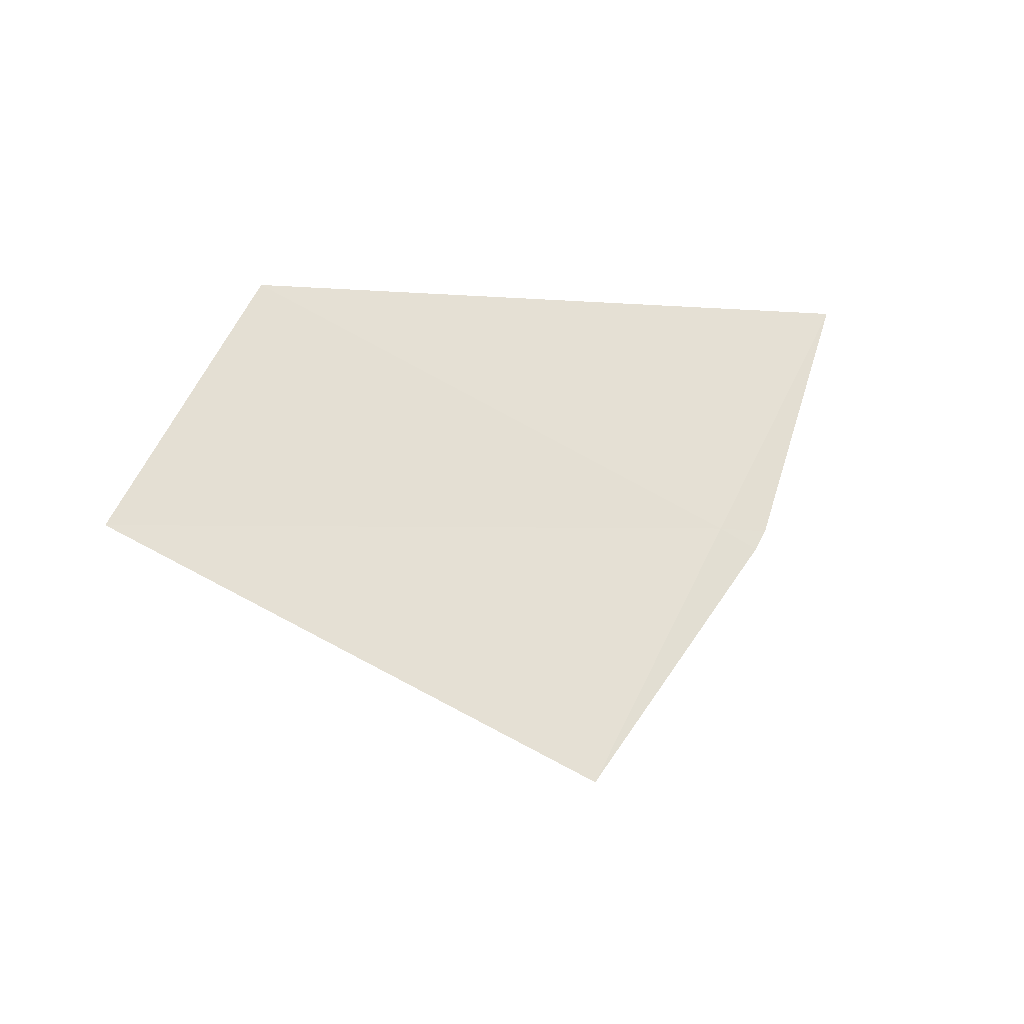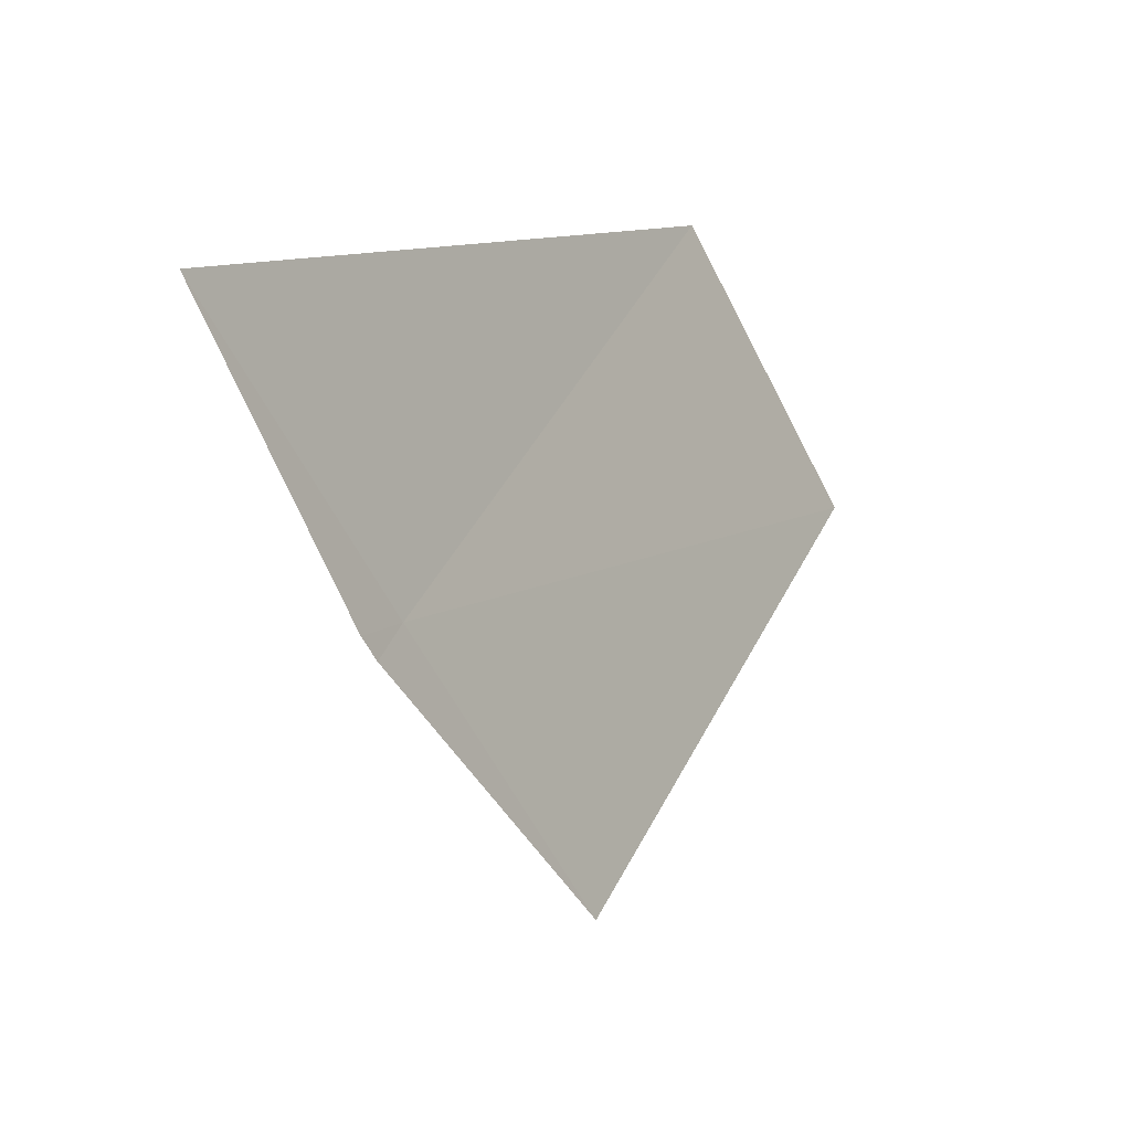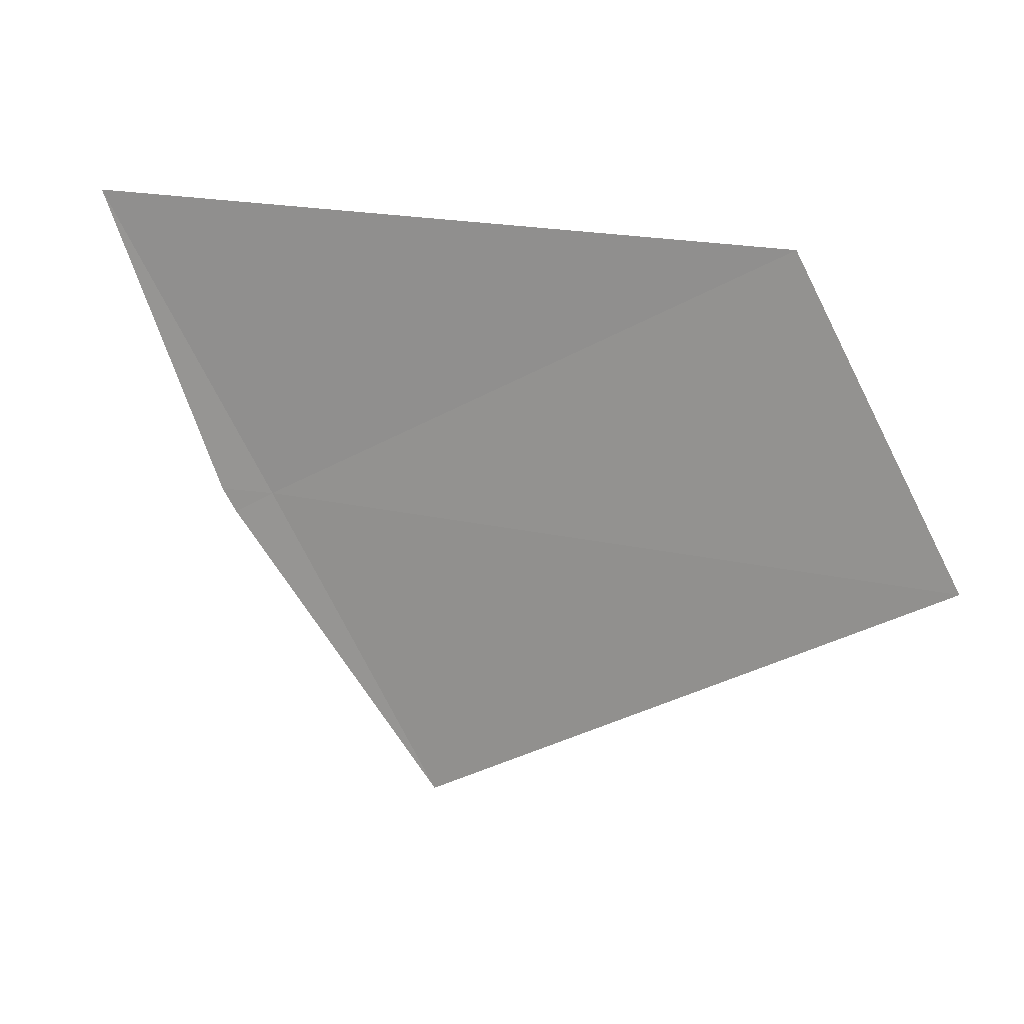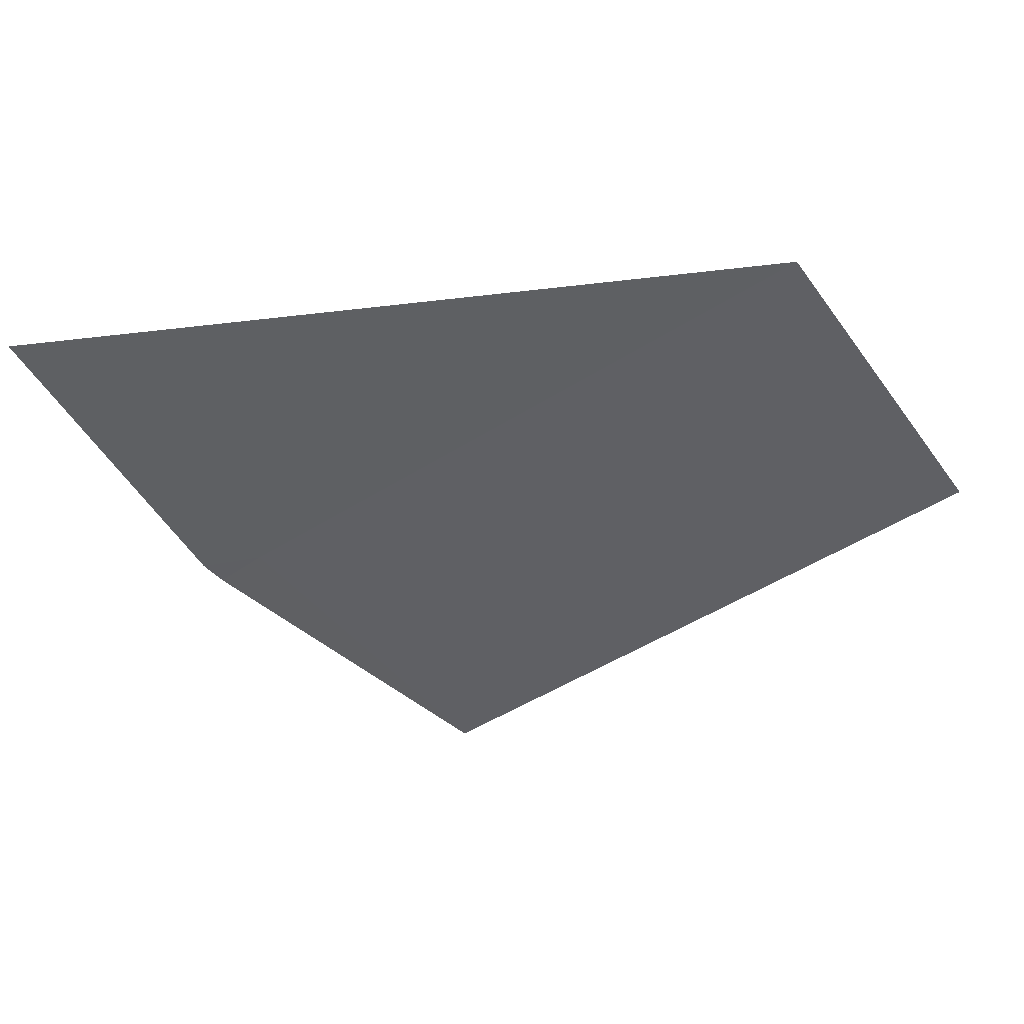
<metadata>
{"format":"obj","ext":"obj","renderer":"f3d","projection":"perspective","resolution":1024,"background":"white","views":[{"elev":56.2,"azim":-9.0,"up":"+Z"},{"elev":8.6,"azim":137.5,"up":"+Y"},{"elev":29.8,"azim":-149.3,"up":"+Y"},{"elev":54.6,"azim":-174.0,"up":"+Y"}]}
</metadata>
<code>
v 13.7 -22.97 16.09
v 13.75 -23.01 16.07
v 13.42 -23.37 16.07
v 13.77 -22.98 16.07
v 13.97 -22.58 16.1
v 12.76 -22.94 16.27
v 13.02 -22.54 16.3
f 1 2 4
f 1 6 3
f 1 7 6
f 1 5 7
f 1 3 2
f 1 4 5

</code>
